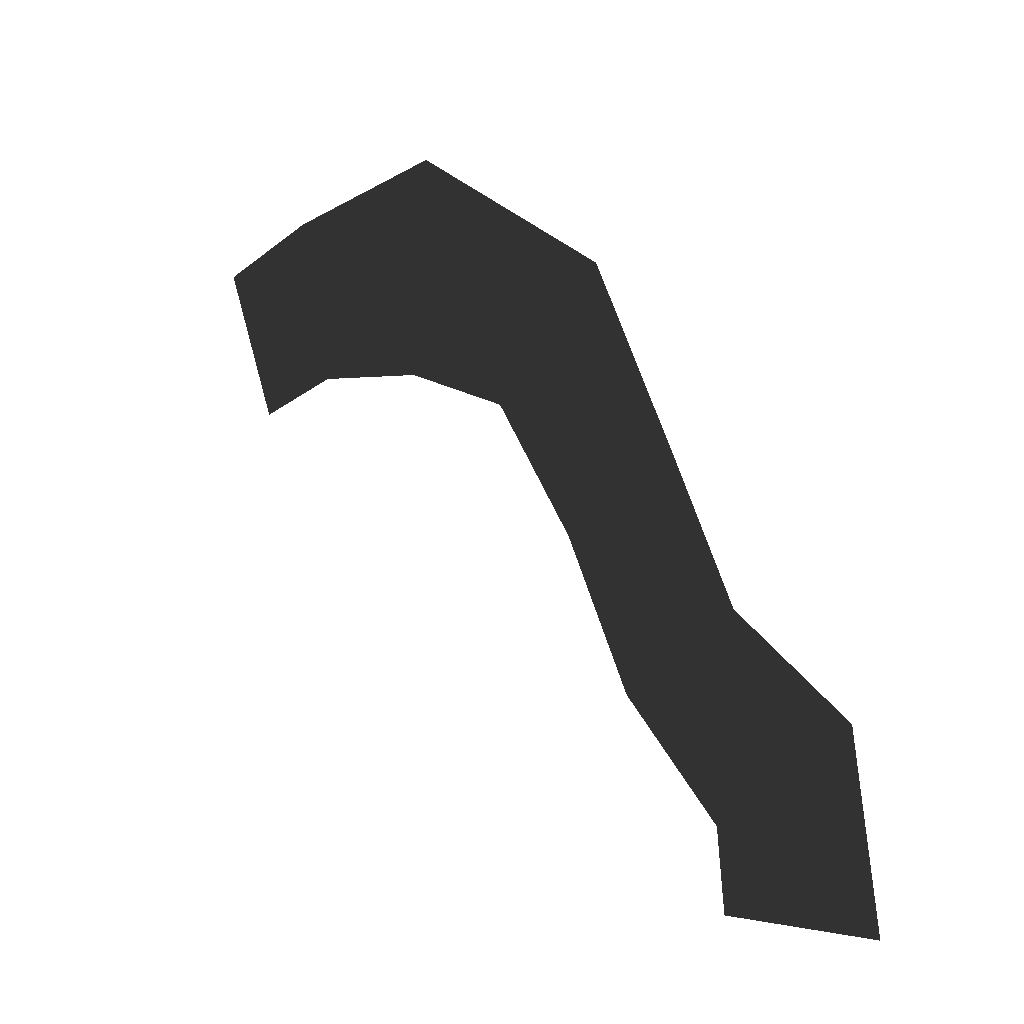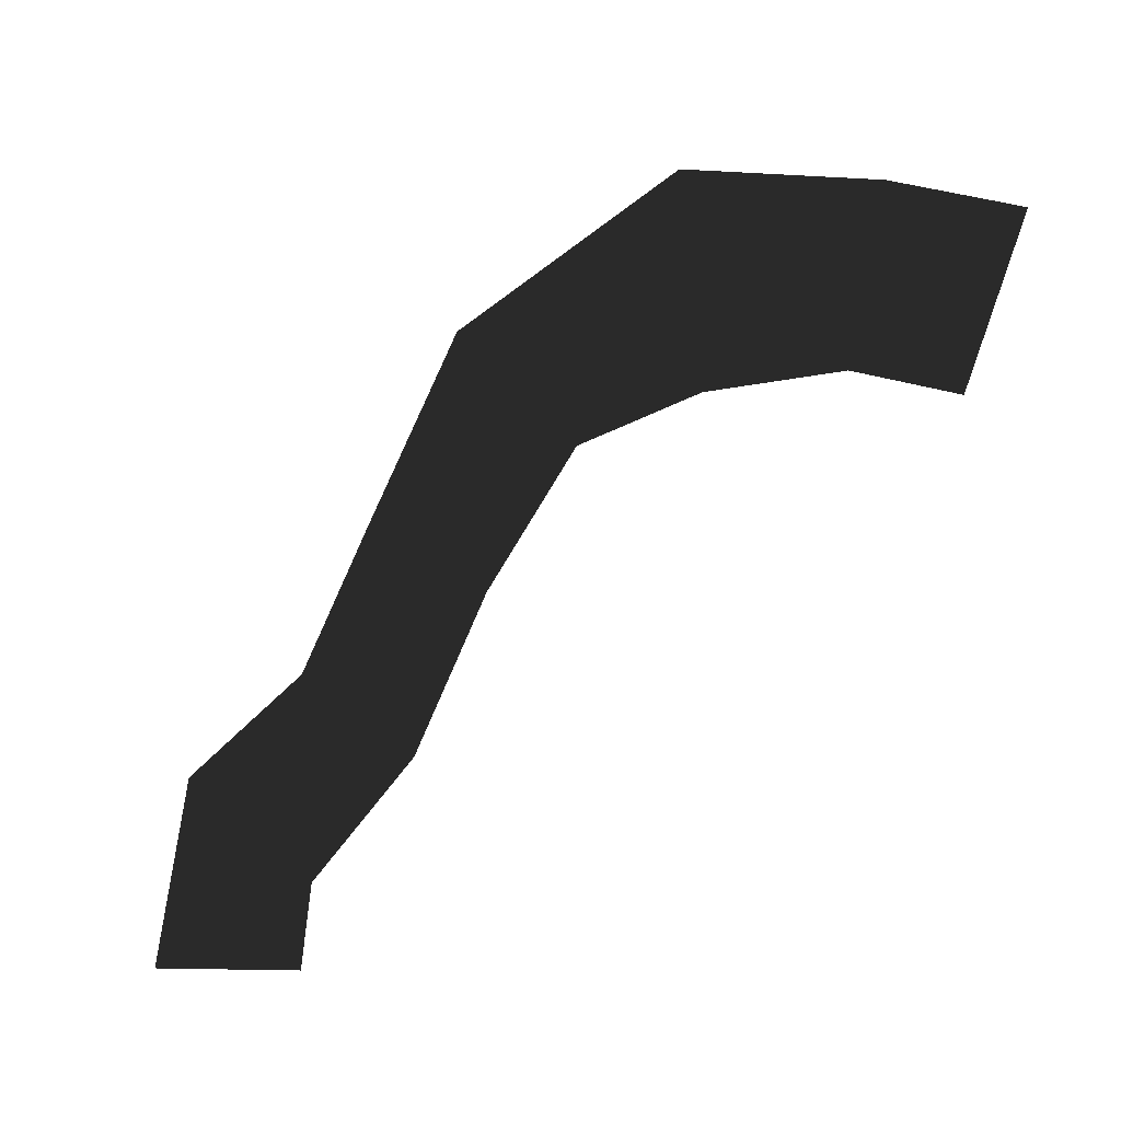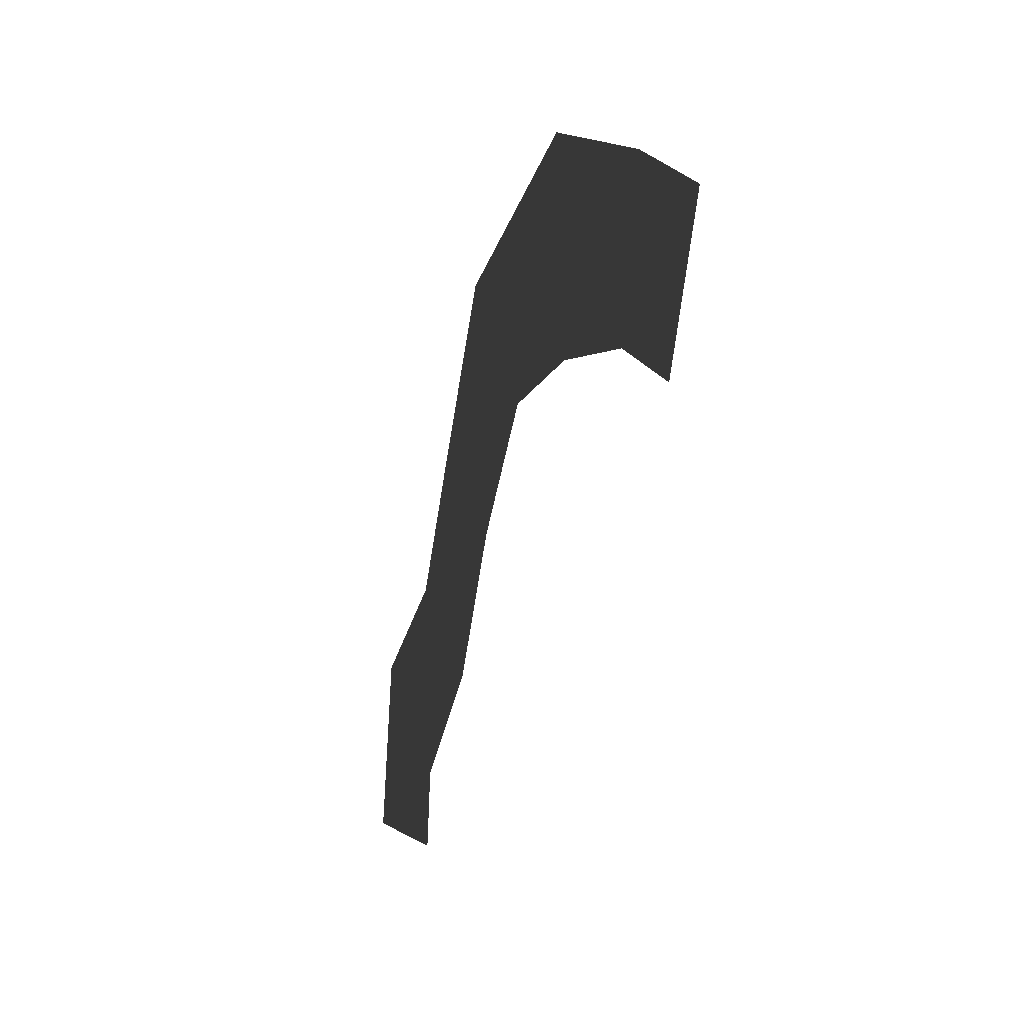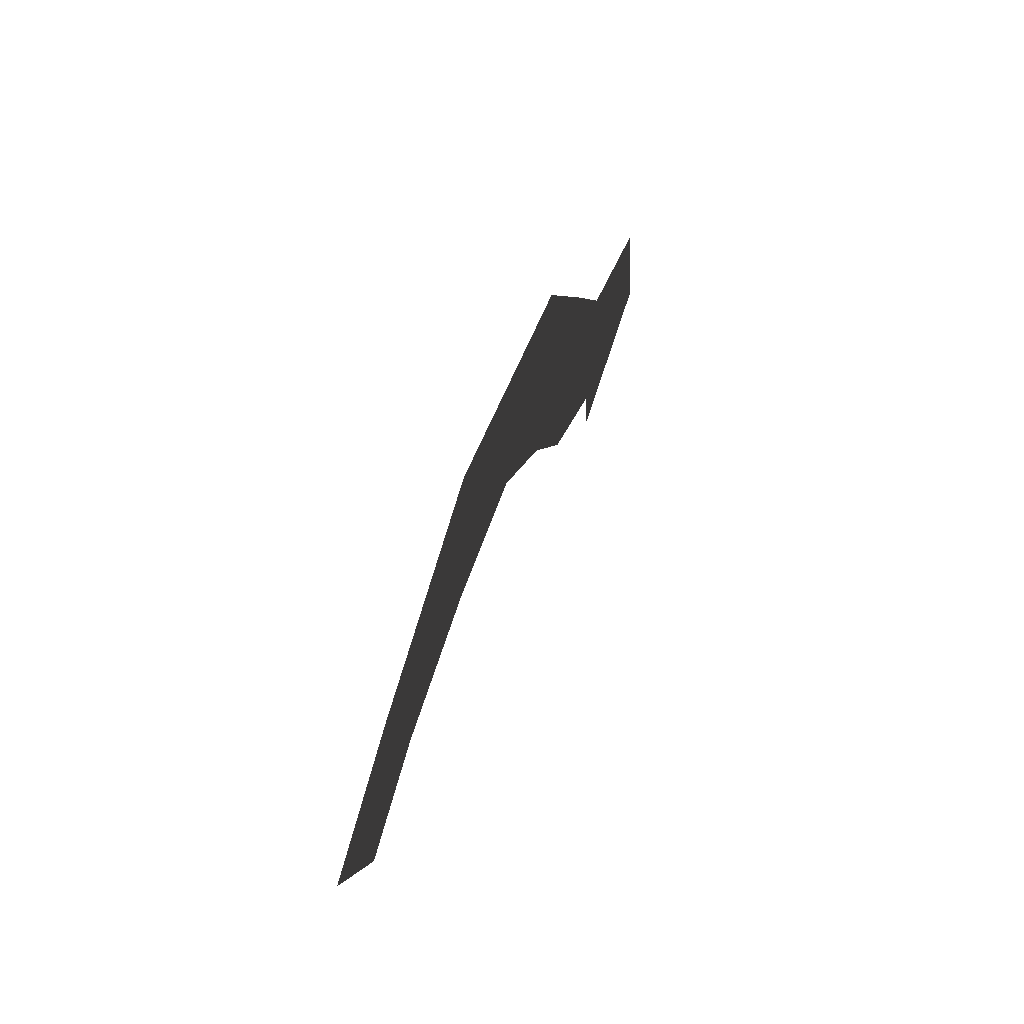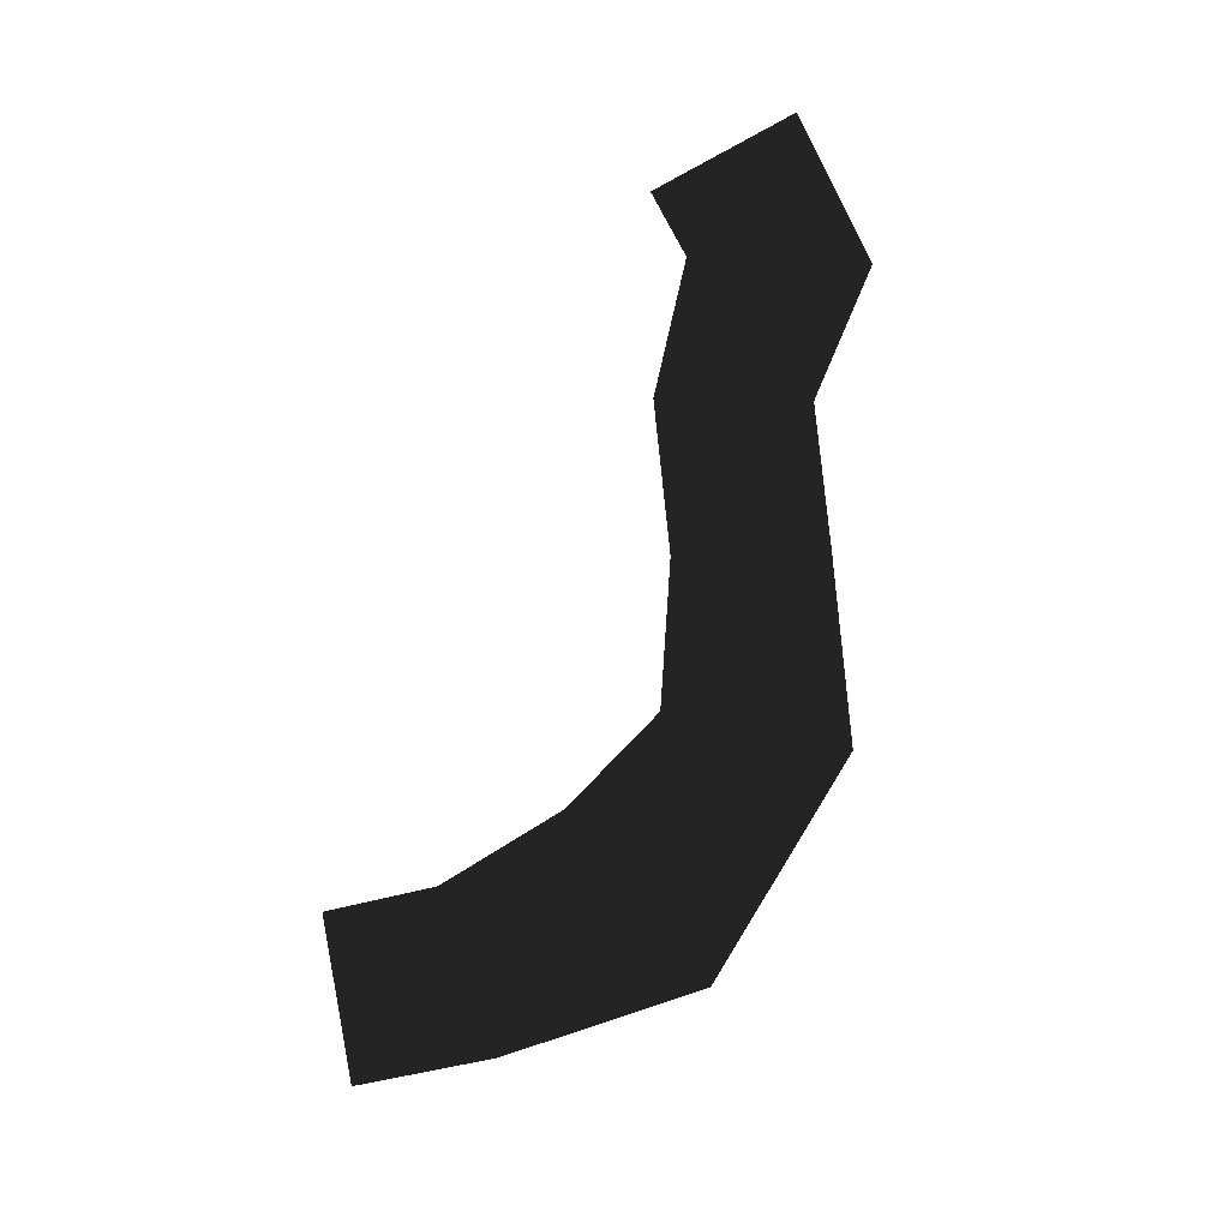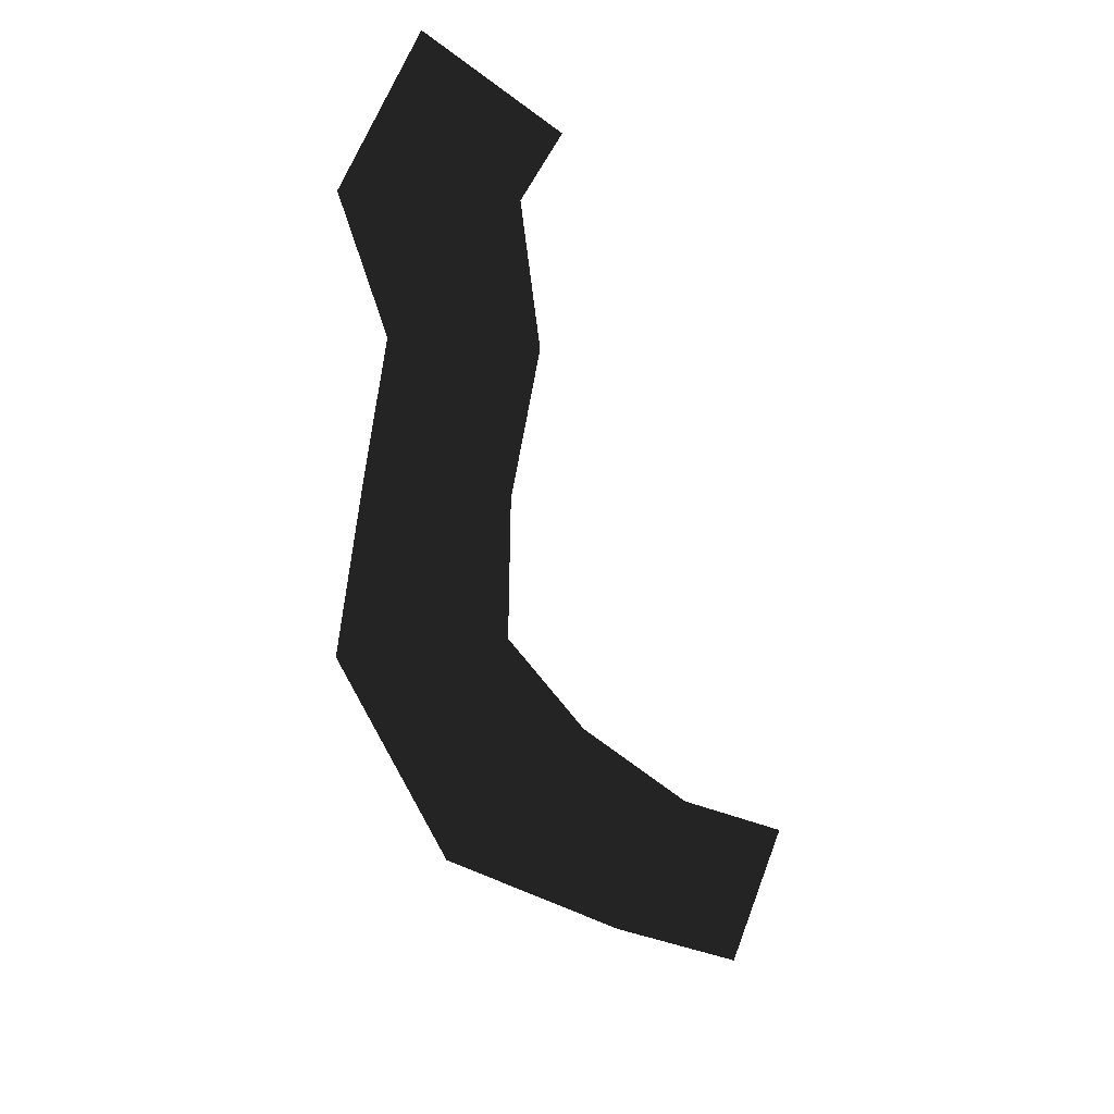
<metadata>
{"format":"obj","ext":"obj","renderer":"f3d","projection":"perspective","resolution":1024,"background":"white","views":[{"elev":4.4,"azim":46.8,"up":"+Z"},{"elev":-15.1,"azim":-148.2,"up":"+Z"},{"elev":-3.2,"azim":-109.2,"up":"+Z"},{"elev":66.6,"azim":-71.9,"up":"+Z"},{"elev":76.1,"azim":-34.0,"up":"+Y"},{"elev":-75.6,"azim":140.6,"up":"+Y"}]}
</metadata>
<code>
v -36.59 0.32 -16.97
v -58.52 0.32 -25.59
v -45.21 0.32 18.08
v -72.02 0.32 6.648
v -6.734 0.32 -15.69
v -2.474 0.32 30.27
v 20.75 0.32 -21.55
v 48.74 0.32 7.159
v 41.08 0.32 -47.63
v 69.79 0.32 -30.16
v 57.59 0.32 -78.25
v 85.44 0.32 -58.7
v 81.61 0.32 -100.8
v 113.8 0.32 -77.07
v 83.7 0.32 -117.7
v 120.8 0.32 -115.3
g Group_001
f 1 2 4 3
f 1 3 6 5
f 5 6 8 7
f 7 8 10 9
f 9 10 12 11
f 11 12 14 13
f 13 14 16 15

</code>
